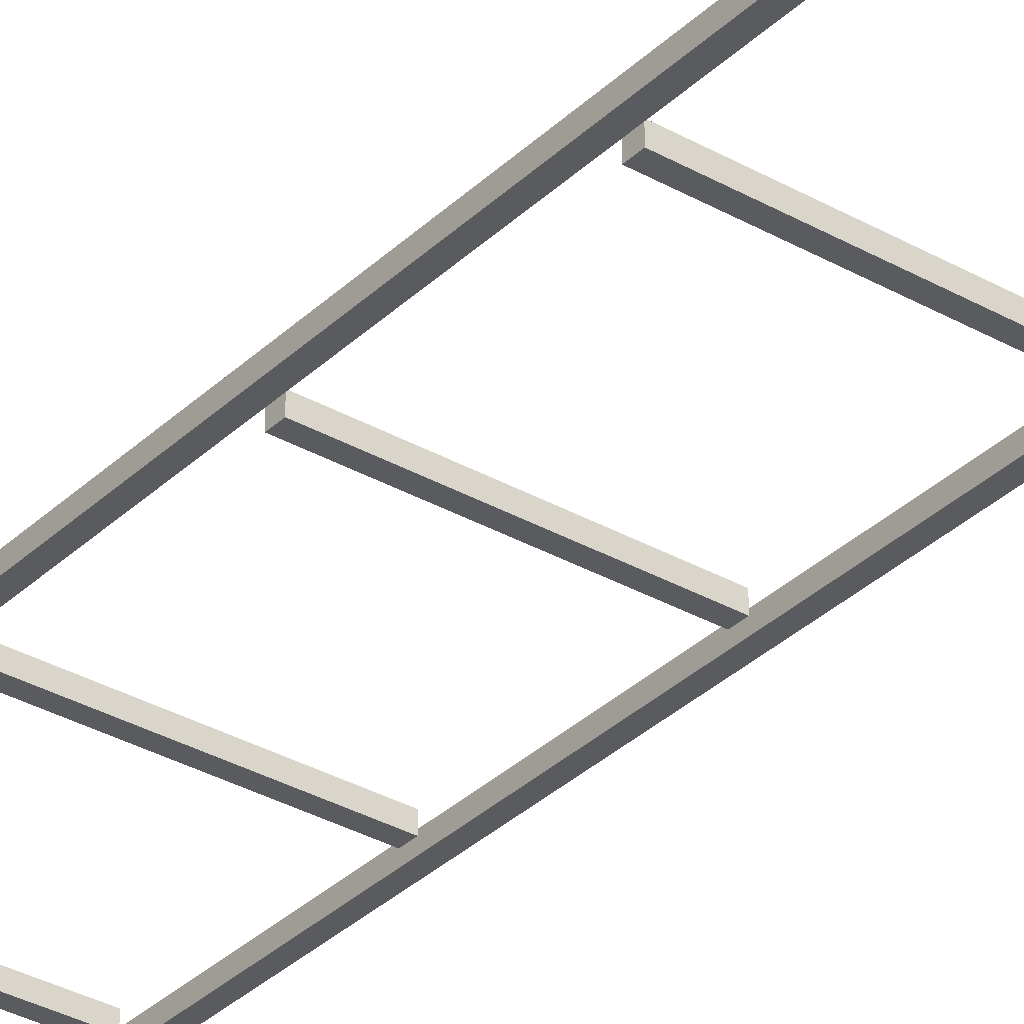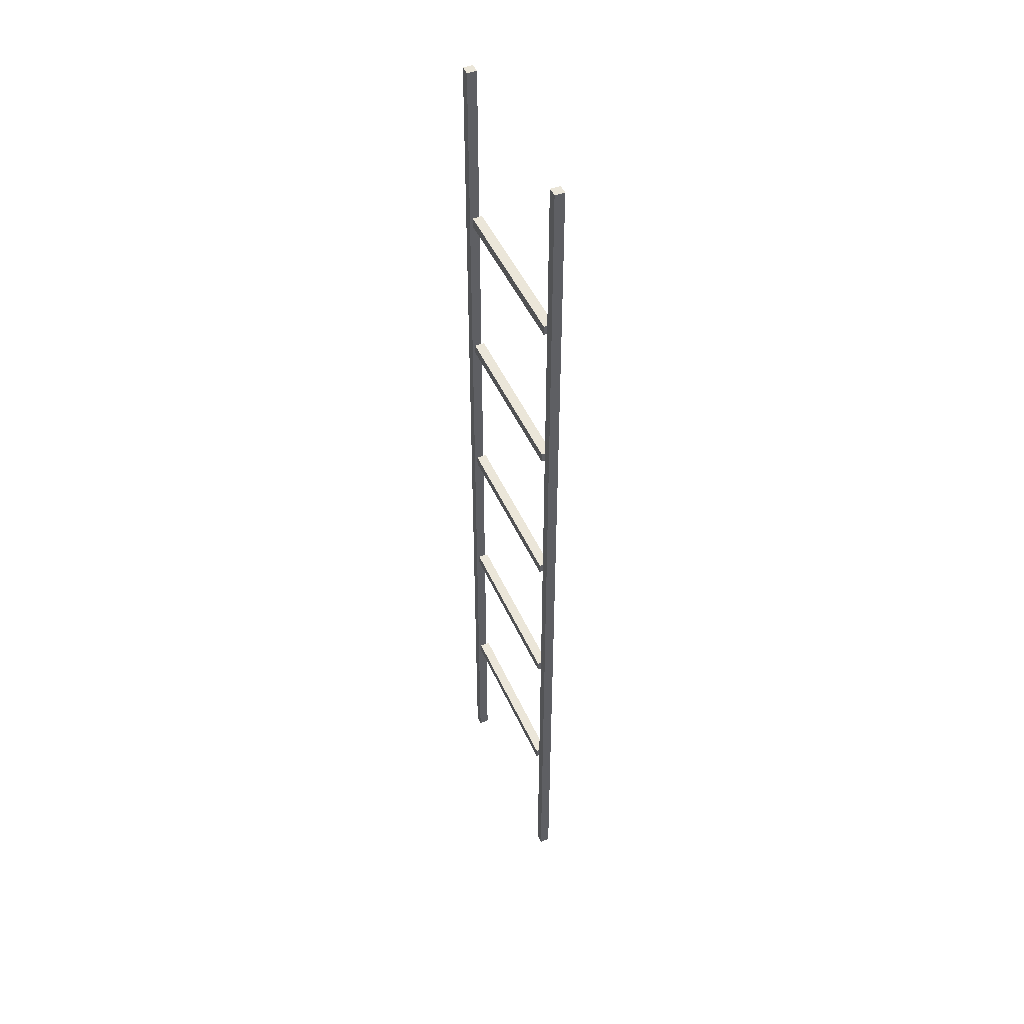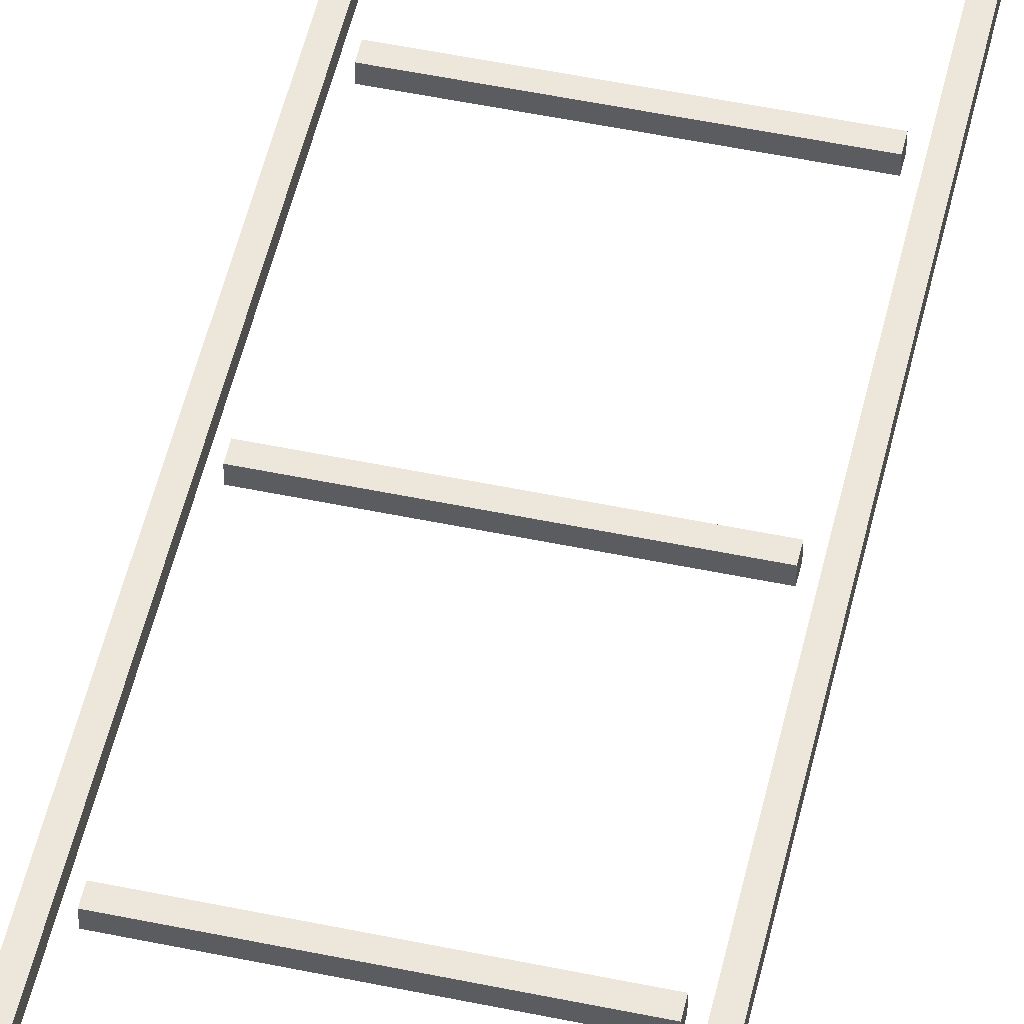
<metadata>
{"format":"obj","ext":"obj","renderer":"f3d","projection":"perspective","resolution":1024,"background":"white","views":[{"elev":-33.4,"azim":142.1,"up":"+Y"},{"elev":46.9,"azim":67.1,"up":"+Z"},{"elev":51.4,"azim":12.8,"up":"+Y"}]}
</metadata>
<code>
o geometry_0
v -0.21 -0.01 0
v -0.21 -0.01 2
v -0.21 0.01 0
v -0.21 0.01 2
v -0.19 -0.01 0
v -0.19 -0.01 2
v -0.19 0.01 0
v -0.19 0.01 2
f 2 4 1
f 5 2 1
f 1 4 3
f 3 5 1
f 2 8 4
f 6 2 5
f 6 8 2
f 4 8 3
f 7 5 3
f 3 8 7
f 7 6 5
f 8 6 7
o geometry_1
v 0.19 -0.01 0
v 0.19 -0.01 2
v 0.19 0.01 0
v 0.19 0.01 2
v 0.21 -0.01 0
v 0.21 -0.01 2
v 0.21 0.01 0
v 0.21 0.01 2
f 10 12 9
f 13 10 9
f 9 12 11
f 11 13 9
f 10 16 12
f 14 10 13
f 14 16 10
f 12 16 11
f 15 13 11
f 11 16 15
f 15 14 13
f 16 14 15
o geometry_2
v -0.175 -0.01 0.3233
v -0.175 -0.01 0.3433
v -0.175 0.01 0.3233
v -0.175 0.01 0.3433
v 0.175 -0.01 0.3233
v 0.175 -0.01 0.3433
v 0.175 0.01 0.3233
v 0.175 0.01 0.3433
f 18 20 17
f 21 18 17
f 17 20 19
f 19 21 17
f 18 24 20
f 22 18 21
f 22 24 18
f 20 24 19
f 23 21 19
f 19 24 23
f 23 22 21
f 24 22 23
o geometry_3
v -0.175 -0.01 0.6567
v -0.175 -0.01 0.6767
v -0.175 0.01 0.6567
v -0.175 0.01 0.6767
v 0.175 -0.01 0.6567
v 0.175 -0.01 0.6767
v 0.175 0.01 0.6567
v 0.175 0.01 0.6767
f 26 28 25
f 29 26 25
f 25 28 27
f 27 29 25
f 26 32 28
f 30 26 29
f 30 32 26
f 28 32 27
f 31 29 27
f 27 32 31
f 31 30 29
f 32 30 31
o geometry_4
v -0.175 -0.01 0.99
v -0.175 -0.01 1.01
v -0.175 0.01 0.99
v -0.175 0.01 1.01
v 0.175 -0.01 0.99
v 0.175 -0.01 1.01
v 0.175 0.01 0.99
v 0.175 0.01 1.01
f 34 36 33
f 37 34 33
f 33 36 35
f 35 37 33
f 34 40 36
f 38 34 37
f 38 40 34
f 36 40 35
f 39 37 35
f 35 40 39
f 39 38 37
f 40 38 39
o geometry_5
v -0.175 -0.01 1.323
v -0.175 -0.01 1.343
v -0.175 0.01 1.323
v -0.175 0.01 1.343
v 0.175 -0.01 1.323
v 0.175 -0.01 1.343
v 0.175 0.01 1.323
v 0.175 0.01 1.343
f 42 44 41
f 45 42 41
f 41 44 43
f 43 45 41
f 42 48 44
f 46 42 45
f 46 48 42
f 44 48 43
f 47 45 43
f 43 48 47
f 47 46 45
f 48 46 47
o geometry_6
v -0.175 -0.01 1.657
v -0.175 -0.01 1.677
v -0.175 0.01 1.657
v -0.175 0.01 1.677
v 0.175 -0.01 1.657
v 0.175 -0.01 1.677
v 0.175 0.01 1.657
v 0.175 0.01 1.677
f 50 52 49
f 53 50 49
f 49 52 51
f 51 53 49
f 50 56 52
f 54 50 53
f 54 56 50
f 52 56 51
f 55 53 51
f 51 56 55
f 55 54 53
f 56 54 55

</code>
